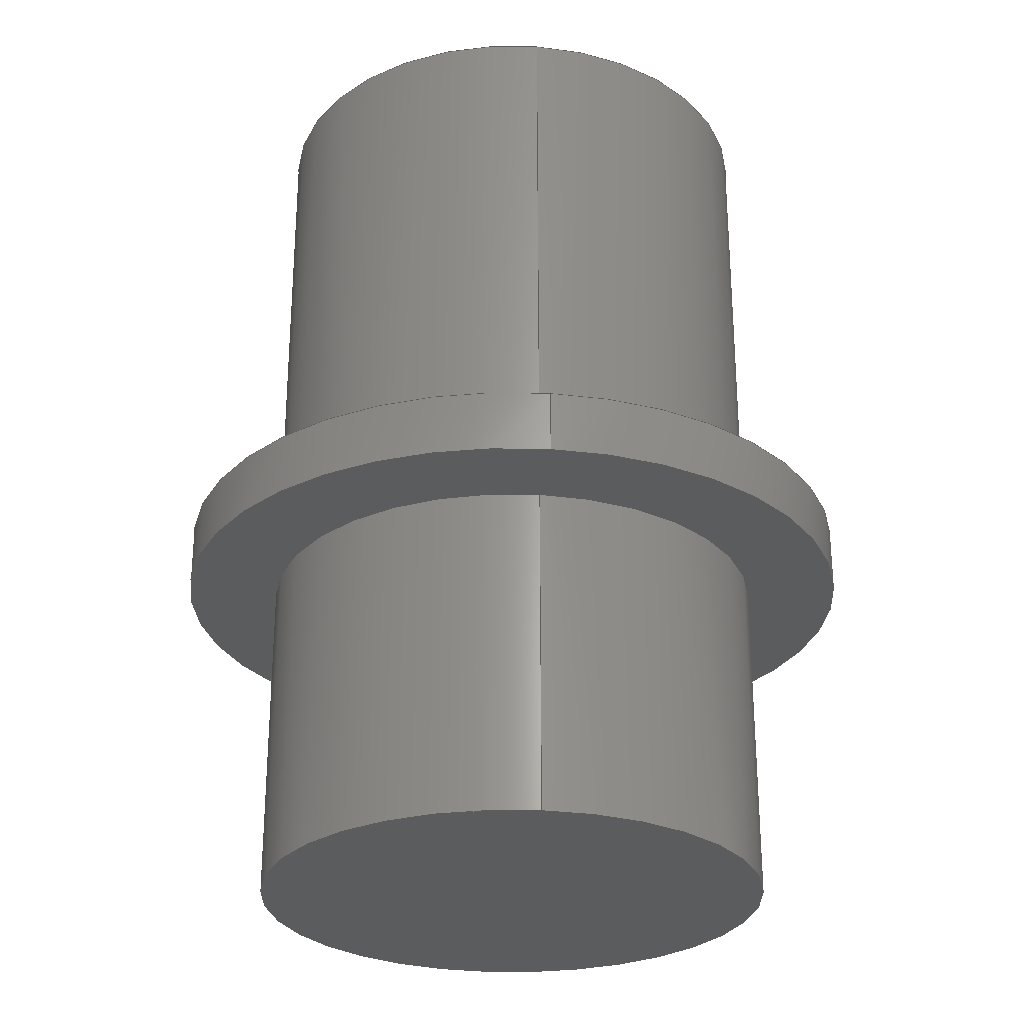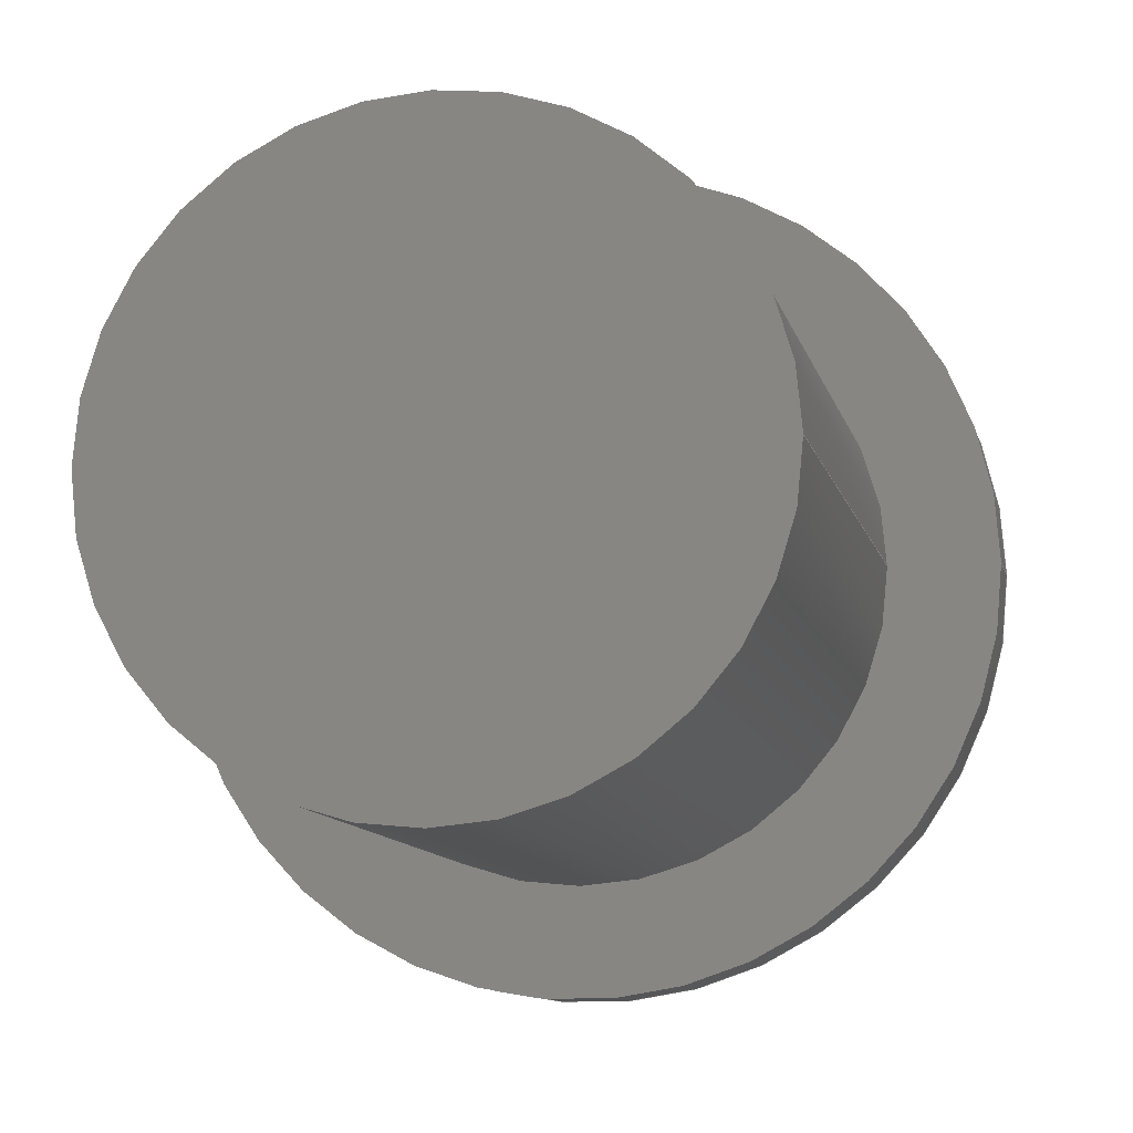
<metadata>
{"format":"step","ext":"step","renderer":"f3d","projection":"perspective","resolution":1024,"background":"white","views":[{"elev":-27.9,"azim":-96.1,"up":"+Z"},{"elev":-10.3,"azim":12.1,"up":"+Y"}]}
</metadata>
<code>
ISO-10303-21;
DATA;
#1 = CARTESIAN_POINT ( 'NONE',  ( 0, 0, 0 ) ) ;
#2 = CARTESIAN_POINT ( 'NONE',  ( 0, 0, -15.85 ) ) ;
#3 = CIRCLE ( 'NONE', #163, 10.3 ) ;
#4 = AXIS2_PLACEMENT_3D ( 'NONE', #47, #65, #225 ) ;
#5 = ORIENTED_EDGE ( 'NONE', *, *, #124, .F. ) ;
#6 = EDGE_LOOP ( 'NONE', ( #229, #12 ) ) ;
#7 = AXIS2_PLACEMENT_3D ( 'NONE', #136, #85, #106 ) ;
#8 = VERTEX_POINT ( 'NONE', #57 ) ;
#9 = EDGE_CURVE ( 'NONE', #126, #212, #128, .T. ) ;
#10 = ORIENTED_EDGE ( 'NONE', *, *, #127, .F. ) ;
#11 = ORIENTED_EDGE ( 'NONE', *, *, #285, .F. ) ;
#12 = ORIENTED_EDGE ( 'NONE', *, *, #53, .F. ) ;
#13 = DIRECTION ( 'NONE',  ( 1, 0, 0 ) ) ;
#14 = CARTESIAN_POINT ( 'NONE',  ( -10.3, 0, 20.15 ) ) ;
#15 = CARTESIAN_POINT ( 'NONE',  ( -14, 1.715e-15, -2.5 ) ) ;
#16 = APPLICATION_CONTEXT ( 'automotive_design' ) ;
#17 = VECTOR ( 'NONE', #59, 1000 ) ;
#18 = PRESENTATION_LAYER_ASSIGNMENT (  '', '', ( #283 ) ) ;
#19 = CARTESIAN_POINT ( 'NONE',  ( 0, 0, -2.5 ) ) ;
#20 = LINE ( 'NONE', #236, #17 ) ;
#21 = PRODUCT_RELATED_PRODUCT_CATEGORY ( 'part', '', ( #115 ) ) ;
#22 = DIRECTION ( 'NONE',  ( -0, -0, -1 ) ) ;
#23 = AXIS2_PLACEMENT_3D ( 'NONE', #272, #162, #195 ) ;
#24 = APPLICATION_CONTEXT ( 'automotive_design' ) ;
#25 = MECHANICAL_DESIGN_GEOMETRIC_PRESENTATION_REPRESENTATION (  '', ( #283 ), #36 ) ;
#26 = CARTESIAN_POINT ( 'NONE',  ( 14, 0, 0 ) ) ;
#27 = FACE_OUTER_BOUND ( 'NONE', #103, .T. ) ;
#28 = CARTESIAN_POINT ( 'NONE',  ( 10.3, 1.261e-15, 0 ) ) ;
#29 = EDGE_CURVE ( 'NONE', #55, #142, #122, .T. ) ;
#30 = AXIS2_PLACEMENT_3D ( 'NONE', #149, #275, #262 ) ;
#31 = DIRECTION ( 'NONE',  ( -0, 0, 1 ) ) ;
#32 = ORIENTED_EDGE ( 'NONE', *, *, #279, .F. ) ;
#33 = ORIENTED_EDGE ( 'NONE', *, *, #285, .T. ) ;
#34 = CIRCLE ( 'NONE', #88, 14 ) ;
#35 = CARTESIAN_POINT ( 'NONE',  ( 0, 0, 20.15 ) ) ;
#36 =( GEOMETRIC_REPRESENTATION_CONTEXT ( 3 ) GLOBAL_UNCERTAINTY_ASSIGNED_CONTEXT ( ( #97 ) ) GLOBAL_UNIT_ASSIGNED_CONTEXT ( ( #268, #139, #224 ) ) REPRESENTATION_CONTEXT ( 'NONE', 'WORKASPACE' ) );
#37 = VERTEX_POINT ( 'NONE', #101 ) ;
#38 = DIRECTION ( 'NONE',  ( -0, 0, 1 ) ) ;
#39 = CARTESIAN_POINT ( 'NONE',  ( -10.3, 0, 20.15 ) ) ;
#40 = DIRECTION ( 'NONE',  ( -0, 0, 1 ) ) ;
#41 = CARTESIAN_POINT ( 'NONE',  ( 0, 0, 0 ) ) ;
#42 = EDGE_CURVE ( 'NONE', #8, #160, #277, .T. ) ;
#43 = FACE_OUTER_BOUND ( 'NONE', #6, .T. ) ;
#44 = FACE_OUTER_BOUND ( 'NONE', #252, .T. ) ;
#45 = DIRECTION ( 'NONE',  ( -0, 0, 1 ) ) ;
#46 = FILL_AREA_STYLE ('',( #242 ) ) ;
#47 = CARTESIAN_POINT ( 'NONE',  ( 0, 0, -2.5 ) ) ;
#48 = ADVANCED_FACE ( 'NONE', ( #238, #44 ), #276, .T. ) ;
#49 = DIRECTION ( 'NONE',  ( 0, 0, 1 ) ) ;
#50 = UNCERTAINTY_MEASURE_WITH_UNIT (LENGTH_MEASURE( 1e-05 ), #251, 'distance_accuracy_value', 'NONE');
#51 = AXIS2_PLACEMENT_3D ( 'NONE', #2, #203, #284 ) ;
#52 = ORIENTED_EDGE ( 'NONE', *, *, #53, .T. ) ;
#53 = EDGE_CURVE ( 'NONE', #160, #8, #34, .T. ) ;
#54 = VERTEX_POINT ( 'NONE', #257 ) ;
#55 = VERTEX_POINT ( 'NONE', #215 ) ;
#56 = ORIENTED_EDGE ( 'NONE', *, *, #197, .T. ) ;
#57 = CARTESIAN_POINT ( 'NONE',  ( 14, 0, -2.5 ) ) ;
#58 = PRODUCT_DEFINITION ( 'UNKNOWN', '', #113, #156 ) ;
#59 = DIRECTION ( 'NONE',  ( 0, 0, 1 ) ) ;
#60 = FACE_BOUND ( 'NONE', #161, .T. ) ;
#61 = LINE ( 'NONE', #150, #99 ) ;
#62 = DIRECTION ( 'NONE',  ( 0, 0, 1 ) ) ;
#63 = CARTESIAN_POINT ( 'NONE',  ( 10.3, 0, -15.85 ) ) ;
#64 = AXIS2_PLACEMENT_3D ( 'NONE', #123, #250, #144 ) ;
#65 = DIRECTION ( 'NONE',  ( -0, 0, 1 ) ) ;
#66 = CYLINDRICAL_SURFACE ( 'NONE', #51, 10.3 ) ;
#67 = AXIS2_PLACEMENT_3D ( 'NONE', #259, #132, #216 ) ;
#68 = EDGE_CURVE ( 'NONE', #232, #164, #194, .T. ) ;
#69 = DIRECTION ( 'NONE',  ( -0, -0, -1 ) ) ;
#70 = CARTESIAN_POINT ( 'NONE',  ( 0, 0, 20.15 ) ) ;
#71 = CARTESIAN_POINT ( 'NONE',  ( 0, 0, 0 ) ) ;
#72 = EDGE_CURVE ( 'NONE', #164, #126, #261, .T. ) ;
#73 = AXIS2_PLACEMENT_3D ( 'NONE', #81, #109, #13 ) ;
#74 = CIRCLE ( 'NONE', #243, 14 ) ;
#75 = ORIENTED_EDGE ( 'NONE', *, *, #72, .T. ) ;
#76 = ORIENTED_EDGE ( 'NONE', *, *, #90, .F. ) ;
#77 = ORIENTED_EDGE ( 'NONE', *, *, #82, .F. ) ;
#78 = VECTOR ( 'NONE', #49, 1000 ) ;
#79 = ORIENTED_EDGE ( 'NONE', *, *, #29, .T. ) ;
#80 = ORIENTED_EDGE ( 'NONE', *, *, #279, .T. ) ;
#81 = CARTESIAN_POINT ( 'NONE',  ( 0, 0, -15.85 ) ) ;
#82 = EDGE_CURVE ( 'NONE', #142, #37, #129, .T. ) ;
#83 = DIRECTION ( 'NONE',  ( -0, -0, -1 ) ) ;
#84 =( GEOMETRIC_REPRESENTATION_CONTEXT ( 3 ) GLOBAL_UNCERTAINTY_ASSIGNED_CONTEXT ( ( #50 ) ) GLOBAL_UNIT_ASSIGNED_CONTEXT ( ( #251, #207, #253 ) ) REPRESENTATION_CONTEXT ( 'NONE', 'WORKASPACE' ) );
#85 = DIRECTION ( 'NONE',  ( -0, 0, 1 ) ) ;
#86 = CARTESIAN_POINT ( 'NONE',  ( 0, 0, -2.5 ) ) ;
#87 = DIRECTION ( 'NONE',  ( 1, 0, 0 ) ) ;
#88 = AXIS2_PLACEMENT_3D ( 'NONE', #147, #40, #196 ) ;
#89 = DIRECTION ( 'NONE',  ( 1, 0, 0 ) ) ;
#90 = EDGE_CURVE ( 'NONE', #231, #54, #158, .T. ) ;
#91 = CYLINDRICAL_SURFACE ( 'NONE', #184, 10.3 ) ;
#92 = CIRCLE ( 'NONE', #255, 10.3 ) ;
#93 = CYLINDRICAL_SURFACE ( 'NONE', #237, 10.3 ) ;
#94 = EDGE_LOOP ( 'NONE', ( #274, #256, #76, #189 ) ) ;
#95 = EDGE_CURVE ( 'NONE', #55, #273, #193, .T. ) ;
#96 = ORIENTED_EDGE ( 'NONE', *, *, #124, .T. ) ;
#97 = UNCERTAINTY_MEASURE_WITH_UNIT (LENGTH_MEASURE( 1e-05 ), #268, 'distance_accuracy_value', 'NONE');
#98 = ORIENTED_EDGE ( 'NONE', *, *, #117, .F. ) ;
#99 = VECTOR ( 'NONE', #235, 1000 ) ;
#100 = ORIENTED_EDGE ( 'NONE', *, *, #127, .T. ) ;
#101 = CARTESIAN_POINT ( 'NONE',  ( -10.3, 0, 0 ) ) ;
#102 = ORIENTED_EDGE ( 'NONE', *, *, #197, .F. ) ;
#103 = EDGE_LOOP ( 'NONE', ( #210, #228, #56, #77 ) ) ;
#104 = CARTESIAN_POINT ( 'NONE',  ( 0, 0, -15.85 ) ) ;
#105 = ADVANCED_FACE ( 'NONE', ( #131 ), #281, .T. ) ;
#106 = DIRECTION ( 'NONE',  ( 1, 0, 0 ) ) ;
#107 = PLANE ( 'NONE',  #176 ) ;
#108 = AXIS2_PLACEMENT_3D ( 'NONE', #86, #62, #280 ) ;
#109 = DIRECTION ( 'NONE',  ( -0, 0, 1 ) ) ;
#110 = ADVANCED_FACE ( 'NONE', ( #260 ), #133, .T. ) ;
#111 = DIRECTION ( 'NONE',  ( -0, -0, -1 ) ) ;
#112 = DIRECTION ( 'NONE',  ( 0, 0, 1 ) ) ;
#113 = PRODUCT_DEFINITION_FORMATION_WITH_SPECIFIED_SOURCE ( 'ANY', '', #115, .NOT_KNOWN. ) ;
#114 = DIRECTION ( 'NONE',  ( 1, 0, 0 ) ) ;
#115 = PRODUCT ( 'Ethernet Connector', 'Ethernet Connector', '', ( #185 ) ) ;
#116 = CARTESIAN_POINT ( 'NONE',  ( 0, 0, 0 ) ) ;
#117 = EDGE_CURVE ( 'NONE', #160, #54, #61, .T. ) ;
#118 = CARTESIAN_POINT ( 'NONE',  ( 0, 0, 20.15 ) ) ;
#119 = APPLICATION_PROTOCOL_DEFINITION ( 'draft international standard', 'automotive_design', 1998, #16 ) ;
#120 = ORIENTED_EDGE ( 'NONE', *, *, #219, .T. ) ;
#121 = ORIENTED_EDGE ( 'NONE', *, *, #72, .F. ) ;
#122 = CIRCLE ( 'NONE', #222, 10.3 ) ;
#123 = CARTESIAN_POINT ( 'NONE',  ( 0, 0, -2.5 ) ) ;
#124 = EDGE_CURVE ( 'NONE', #37, #273, #167, .T. ) ;
#125 = EDGE_LOOP ( 'NONE', ( #98, #52, #180, #11 ) ) ;
#126 = VERTEX_POINT ( 'NONE', #151 ) ;
#127 = EDGE_CURVE ( 'NONE', #232, #212, #20, .T. ) ;
#128 = CIRCLE ( 'NONE', #64, 10.3 ) ;
#129 = LINE ( 'NONE', #14, #282 ) ;
#130 = CIRCLE ( 'NONE', #4, 10.3 ) ;
#131 = FACE_OUTER_BOUND ( 'NONE', #125, .T. ) ;
#132 = DIRECTION ( 'NONE',  ( -0, 0, 1 ) ) ;
#133 = CYLINDRICAL_SURFACE ( 'NONE', #108, 14 ) ;
#134 = AXIS2_PLACEMENT_3D ( 'NONE', #118, #31, #87 ) ;
#135 = ADVANCED_FACE ( 'NONE', ( #60, #43 ), #107, .F. ) ;
#136 = CARTESIAN_POINT ( 'NONE',  ( 0, 0, 0 ) ) ;
#137 = DIRECTION ( 'NONE',  ( 1, 0, 0 ) ) ;
#138 = PLANE ( 'NONE',  #134 ) ;
#139 =( NAMED_UNIT ( * ) PLANE_ANGLE_UNIT ( ) SI_UNIT ( $, .RADIAN. ) );
#140 = SURFACE_STYLE_FILL_AREA ( #46 ) ;
#141 = ORIENTED_EDGE ( 'NONE', *, *, #82, .T. ) ;
#142 = VERTEX_POINT ( 'NONE', #39 ) ;
#143 = ADVANCED_FACE ( 'NONE', ( #218 ), #170, .F. ) ;
#144 = DIRECTION ( 'NONE',  ( 1, 0, 0 ) ) ;
#145 = EDGE_LOOP ( 'NONE', ( #146, #186, #141, #96 ) ) ;
#146 = ORIENTED_EDGE ( 'NONE', *, *, #95, .F. ) ;
#147 = CARTESIAN_POINT ( 'NONE',  ( 0, 0, -2.5 ) ) ;
#148 = VECTOR ( 'NONE', #169, 1000 ) ;
#149 = CARTESIAN_POINT ( 'NONE',  ( 0, 0, 20.15 ) ) ;
#150 = CARTESIAN_POINT ( 'NONE',  ( -14, 1.715e-15, -2.5 ) ) ;
#151 = CARTESIAN_POINT ( 'NONE',  ( 10.3, 0, -2.5 ) ) ;
#152 = DIRECTION ( 'NONE',  ( -0, 0, 1 ) ) ;
#153 = EDGE_CURVE ( 'NONE', #142, #55, #183, .T. ) ;
#154 = DIRECTION ( 'NONE',  ( -1, 0, 0 ) ) ;
#155 = DIRECTION ( 'NONE',  ( -0, 0, 1 ) ) ;
#156 = PRODUCT_DEFINITION_CONTEXT ( 'detailed design', #24, 'design' ) ;
#157 = DIRECTION ( 'NONE',  ( 0, 0, 1 ) ) ;
#158 = CIRCLE ( 'NONE', #226, 14 ) ;
#159 = ADVANCED_BREP_SHAPE_REPRESENTATION ( 'Ethernet Connector', ( #247, #267 ), #84 ) ;
#160 = VERTEX_POINT ( 'NONE', #15 ) ;
#161 = EDGE_LOOP ( 'NONE', ( #206, #80 ) ) ;
#162 = DIRECTION ( 'NONE',  ( -0, 0, 1 ) ) ;
#163 = AXIS2_PLACEMENT_3D ( 'NONE', #205, #45, #89 ) ;
#164 = VERTEX_POINT ( 'NONE', #63 ) ;
#165 = CARTESIAN_POINT ( 'NONE',  ( 10.3, 0, -15.85 ) ) ;
#166 = DIRECTION ( 'NONE',  ( 0, 0, 1 ) ) ;
#167 = CIRCLE ( 'NONE', #67, 10.3 ) ;
#168 = DIRECTION ( 'NONE',  ( 1, 0, 0 ) ) ;
#169 = DIRECTION ( 'NONE',  ( 0, 0, 1 ) ) ;
#170 = PLANE ( 'NONE',  #73 ) ;
#171 = CARTESIAN_POINT ( 'NONE',  ( -10.3, 1.261e-15, -15.85 ) ) ;
#172 = ADVANCED_FACE ( 'NONE', ( #201 ), #174, .T. ) ;
#173 = SURFACE_STYLE_USAGE ( .BOTH. , #266 ) ;
#174 = CYLINDRICAL_SURFACE ( 'NONE', #217, 10.3 ) ;
#175 = CARTESIAN_POINT ( 'NONE',  ( 0, 0, 20.15 ) ) ;
#176 = AXIS2_PLACEMENT_3D ( 'NONE', #19, #234, #233 ) ;
#177 = PRODUCT_DEFINITION_SHAPE ( 'NONE', 'NONE',  #58 ) ;
#178 = CARTESIAN_POINT ( 'NONE',  ( 14, 0, -2.5 ) ) ;
#179 = SHAPE_DEFINITION_REPRESENTATION ( #177, #159 ) ;
#180 = ORIENTED_EDGE ( 'NONE', *, *, #241, .T. ) ;
#181 = APPLICATION_PROTOCOL_DEFINITION ( 'draft international standard', 'automotive_design', 1998, #24 ) ;
#182 = EDGE_LOOP ( 'NONE', ( #254, #213 ) ) ;
#183 = CIRCLE ( 'NONE', #30, 10.3 ) ;
#184 = AXIS2_PLACEMENT_3D ( 'NONE', #70, #69, #154 ) ;
#185 = PRODUCT_CONTEXT ( 'NONE', #16, 'mechanical' ) ;
#186 = ORIENTED_EDGE ( 'NONE', *, *, #153, .F. ) ;
#187 = DIRECTION ( 'NONE',  ( 1, 0, 0 ) ) ;
#188 = ORIENTED_EDGE ( 'NONE', *, *, #153, .T. ) ;
#189 = ORIENTED_EDGE ( 'NONE', *, *, #241, .F. ) ;
#190 = COLOUR_RGB ( '',0.7922, 0.8196, 0.9333 ) ;
#191 = EDGE_LOOP ( 'NONE', ( #5, #102 ) ) ;
#192 = DIRECTION ( 'NONE',  ( 1, 0, 0 ) ) ;
#193 = LINE ( 'NONE', #214, #249 ) ;
#194 = CIRCLE ( 'NONE', #270, 10.3 ) ;
#195 = DIRECTION ( 'NONE',  ( 1, 0, 0 ) ) ;
#196 = DIRECTION ( 'NONE',  ( 1, 0, 0 ) ) ;
#197 = EDGE_CURVE ( 'NONE', #273, #37, #92, .T. ) ;
#198 = CARTESIAN_POINT ( 'NONE',  ( 0, 0, -2.5 ) ) ;
#199 = DIRECTION ( 'NONE',  ( -1, 0, 0 ) ) ;
#200 = CLOSED_SHELL ( 'NONE', ( #246, #110, #258, #227, #208, #105, #135, #48, #172, #143 ) ) ;
#201 = FACE_OUTER_BOUND ( 'NONE', #248, .T. ) ;
#202 = FACE_OUTER_BOUND ( 'NONE', #271, .T. ) ;
#203 = DIRECTION ( 'NONE',  ( 0, 0, 1 ) ) ;
#204 = ORIENTED_EDGE ( 'NONE', *, *, #68, .T. ) ;
#205 = CARTESIAN_POINT ( 'NONE',  ( 0, 0, -15.85 ) ) ;
#206 = ORIENTED_EDGE ( 'NONE', *, *, #9, .T. ) ;
#207 =( NAMED_UNIT ( * ) PLANE_ANGLE_UNIT ( ) SI_UNIT ( $, .RADIAN. ) );
#208 = ADVANCED_FACE ( 'NONE', ( #244 ), #138, .T. ) ;
#209 = EDGE_LOOP ( 'NONE', ( #188, #79 ) ) ;
#210 = ORIENTED_EDGE ( 'NONE', *, *, #29, .F. ) ;
#211 = DIRECTION ( 'NONE',  ( 1, 0, 0 ) ) ;
#212 = VERTEX_POINT ( 'NONE', #264 ) ;
#213 = ORIENTED_EDGE ( 'NONE', *, *, #68, .F. ) ;
#214 = CARTESIAN_POINT ( 'NONE',  ( 10.3, 1.261e-15, 20.15 ) ) ;
#215 = CARTESIAN_POINT ( 'NONE',  ( 10.3, 1.261e-15, 20.15 ) ) ;
#216 = DIRECTION ( 'NONE',  ( 1, 0, 0 ) ) ;
#217 = AXIS2_PLACEMENT_3D ( 'NONE', #221, #112, #114 ) ;
#218 = FACE_OUTER_BOUND ( 'NONE', #182, .T. ) ;
#219 = EDGE_CURVE ( 'NONE', #164, #232, #3, .T. ) ;
#220 = DIRECTION ( 'NONE',  ( -0, 0, 1 ) ) ;
#221 = CARTESIAN_POINT ( 'NONE',  ( 0, 0, -15.85 ) ) ;
#222 = AXIS2_PLACEMENT_3D ( 'NONE', #35, #38, #211 ) ;
#223 = PRESENTATION_STYLE_ASSIGNMENT (( #173 ) ) ;
#224 =( NAMED_UNIT ( * ) SI_UNIT ( $, .STERADIAN. ) SOLID_ANGLE_UNIT ( ) );
#225 = DIRECTION ( 'NONE',  ( 1, 0, 0 ) ) ;
#226 = AXIS2_PLACEMENT_3D ( 'NONE', #41, #220, #192 ) ;
#227 = ADVANCED_FACE ( 'NONE', ( #265 ), #93, .T. ) ;
#228 = ORIENTED_EDGE ( 'NONE', *, *, #95, .T. ) ;
#229 = ORIENTED_EDGE ( 'NONE', *, *, #42, .F. ) ;
#230 = ORIENTED_EDGE ( 'NONE', *, *, #90, .T. ) ;
#231 = VERTEX_POINT ( 'NONE', #26 ) ;
#232 = VERTEX_POINT ( 'NONE', #171 ) ;
#233 = DIRECTION ( 'NONE',  ( 1, 0, 0 ) ) ;
#234 = DIRECTION ( 'NONE',  ( -0, 0, 1 ) ) ;
#235 = DIRECTION ( 'NONE',  ( 0, 0, 1 ) ) ;
#236 = CARTESIAN_POINT ( 'NONE',  ( -10.3, 1.261e-15, -15.85 ) ) ;
#237 = AXIS2_PLACEMENT_3D ( 'NONE', #175, #22, #199 ) ;
#238 = FACE_BOUND ( 'NONE', #191, .T. ) ;
#239 = DIRECTION ( 'NONE',  ( -0, 0, 1 ) ) ;
#240 = LINE ( 'NONE', #178, #78 ) ;
#241 = EDGE_CURVE ( 'NONE', #8, #231, #240, .T. ) ;
#242 = FILL_AREA_STYLE_COLOUR ( '', #190 ) ;
#243 = AXIS2_PLACEMENT_3D ( 'NONE', #116, #155, #245 ) ;
#244 = FACE_OUTER_BOUND ( 'NONE', #209, .T. ) ;
#245 = DIRECTION ( 'NONE',  ( 1, 0, 0 ) ) ;
#246 = ADVANCED_FACE ( 'NONE', ( #202 ), #66, .T. ) ;
#247 = MANIFOLD_SOLID_BREP ( 'Boss-Extrude3', #200 ) ;
#248 = EDGE_LOOP ( 'NONE', ( #10, #204, #75, #32 ) ) ;
#249 = VECTOR ( 'NONE', #83, 1000 ) ;
#250 = DIRECTION ( 'NONE',  ( -0, 0, 1 ) ) ;
#251 =( LENGTH_UNIT ( ) NAMED_UNIT ( * ) SI_UNIT ( .MILLI., .METRE. ) );
#252 = EDGE_LOOP ( 'NONE', ( #230, #33 ) ) ;
#253 =( NAMED_UNIT ( * ) SI_UNIT ( $, .STERADIAN. ) SOLID_ANGLE_UNIT ( ) );
#254 = ORIENTED_EDGE ( 'NONE', *, *, #219, .F. ) ;
#255 = AXIS2_PLACEMENT_3D ( 'NONE', #1, #239, #137 ) ;
#256 = ORIENTED_EDGE ( 'NONE', *, *, #117, .T. ) ;
#257 = CARTESIAN_POINT ( 'NONE',  ( -14, 1.715e-15, 0 ) ) ;
#258 = ADVANCED_FACE ( 'NONE', ( #27 ), #91, .T. ) ;
#259 = CARTESIAN_POINT ( 'NONE',  ( 0, 0, 0 ) ) ;
#260 = FACE_OUTER_BOUND ( 'NONE', #94, .T. ) ;
#261 = LINE ( 'NONE', #165, #148 ) ;
#262 = DIRECTION ( 'NONE',  ( 1, 0, 0 ) ) ;
#263 = AXIS2_PLACEMENT_3D ( 'NONE', #198, #166, #168 ) ;
#264 = CARTESIAN_POINT ( 'NONE',  ( -10.3, 1.261e-15, -2.5 ) ) ;
#265 = FACE_OUTER_BOUND ( 'NONE', #145, .T. ) ;
#266 = SURFACE_SIDE_STYLE ('',( #140 ) ) ;
#267 = AXIS2_PLACEMENT_3D ( 'NONE', #71, #157, #187 ) ;
#268 =( LENGTH_UNIT ( ) NAMED_UNIT ( * ) SI_UNIT ( .MILLI., .METRE. ) );
#269 = ORIENTED_EDGE ( 'NONE', *, *, #9, .F. ) ;
#270 = AXIS2_PLACEMENT_3D ( 'NONE', #104, #152, #278 ) ;
#271 = EDGE_LOOP ( 'NONE', ( #120, #100, #269, #121 ) ) ;
#272 = CARTESIAN_POINT ( 'NONE',  ( 0, 0, -2.5 ) ) ;
#273 = VERTEX_POINT ( 'NONE', #28 ) ;
#274 = ORIENTED_EDGE ( 'NONE', *, *, #42, .T. ) ;
#275 = DIRECTION ( 'NONE',  ( -0, 0, 1 ) ) ;
#276 = PLANE ( 'NONE',  #7 ) ;
#277 = CIRCLE ( 'NONE', #23, 14 ) ;
#278 = DIRECTION ( 'NONE',  ( 1, 0, 0 ) ) ;
#279 = EDGE_CURVE ( 'NONE', #212, #126, #130, .T. ) ;
#280 = DIRECTION ( 'NONE',  ( 1, 0, 0 ) ) ;
#281 = CYLINDRICAL_SURFACE ( 'NONE', #263, 14 ) ;
#282 = VECTOR ( 'NONE', #111, 1000 ) ;
#283 = STYLED_ITEM ( 'NONE', ( #223 ), #247 ) ;
#284 = DIRECTION ( 'NONE',  ( 1, 0, 0 ) ) ;
#285 = EDGE_CURVE ( 'NONE', #54, #231, #74, .T. ) ;
ENDSEC;
END-ISO-10303-21;

</code>
